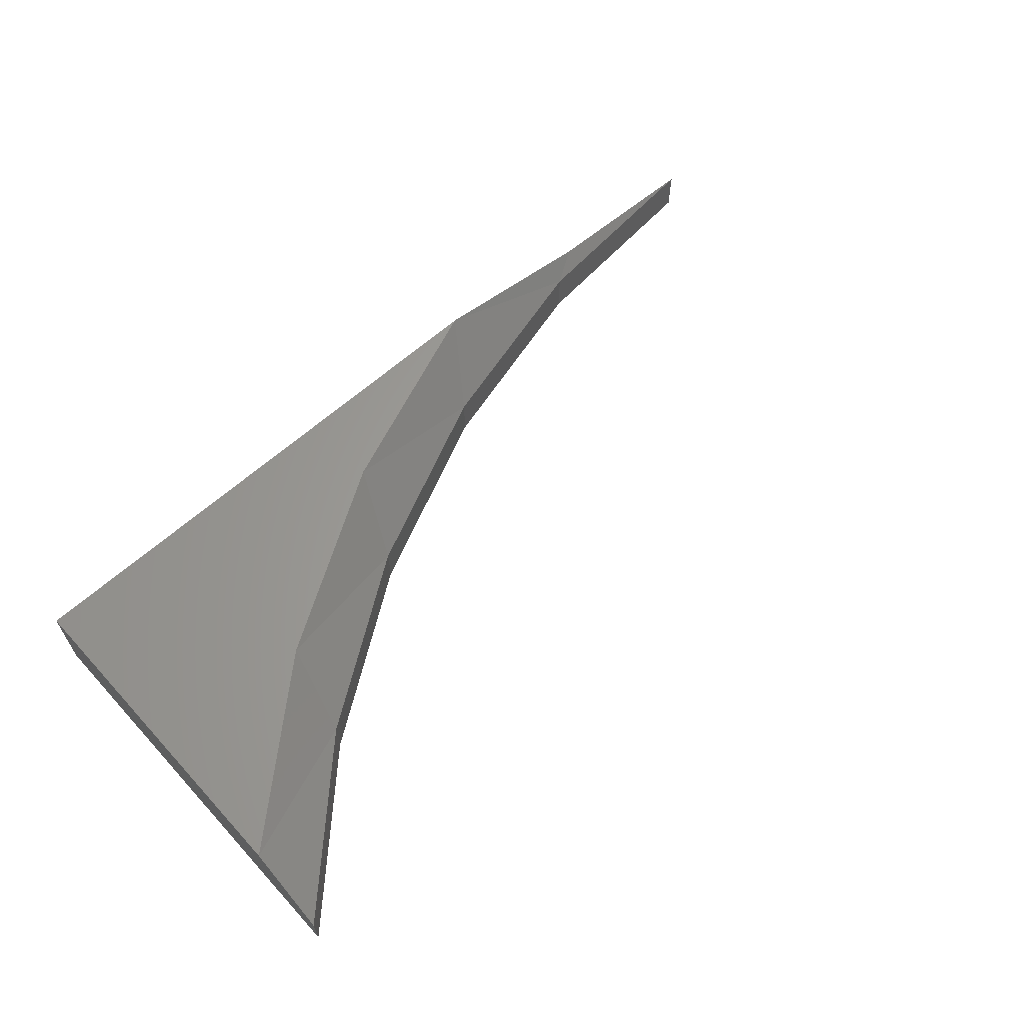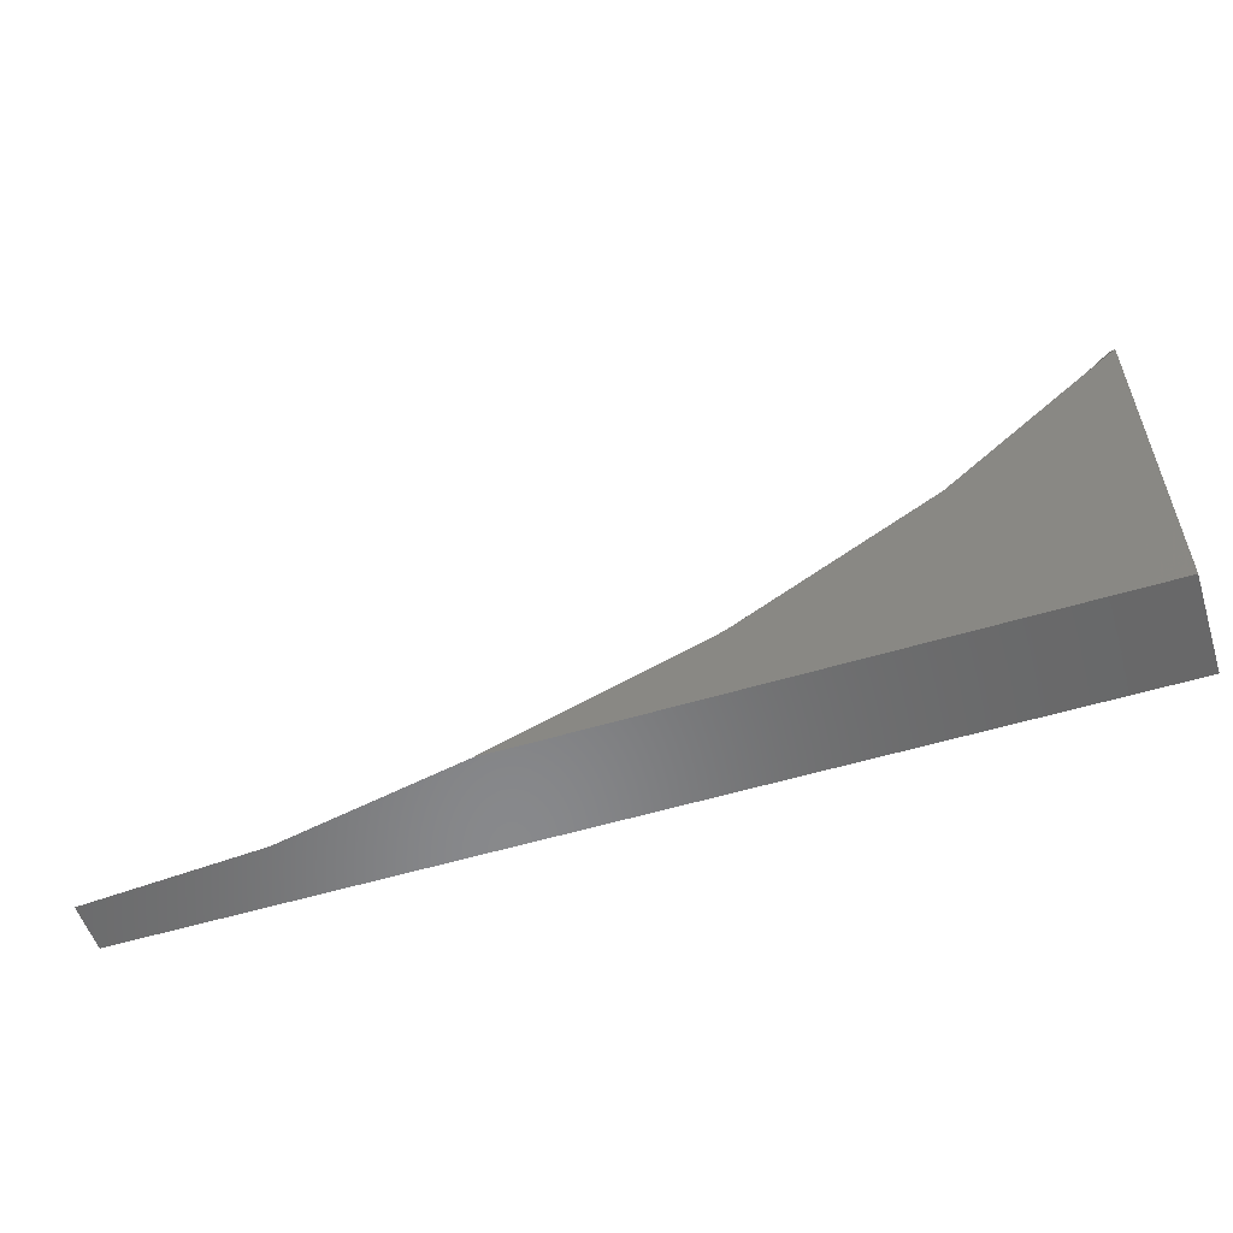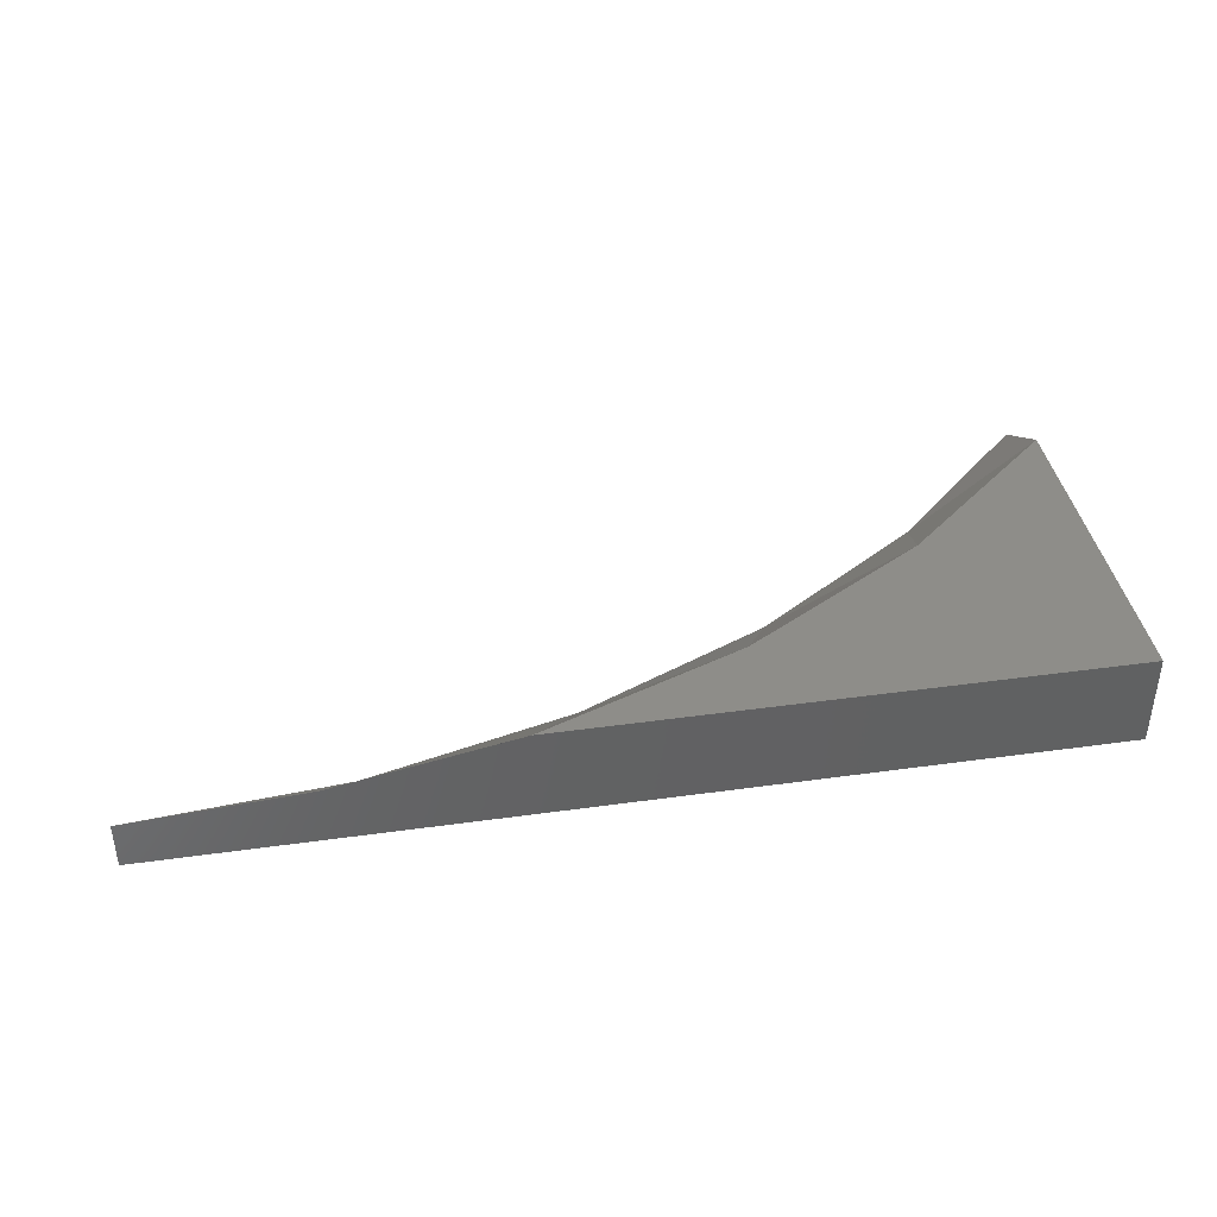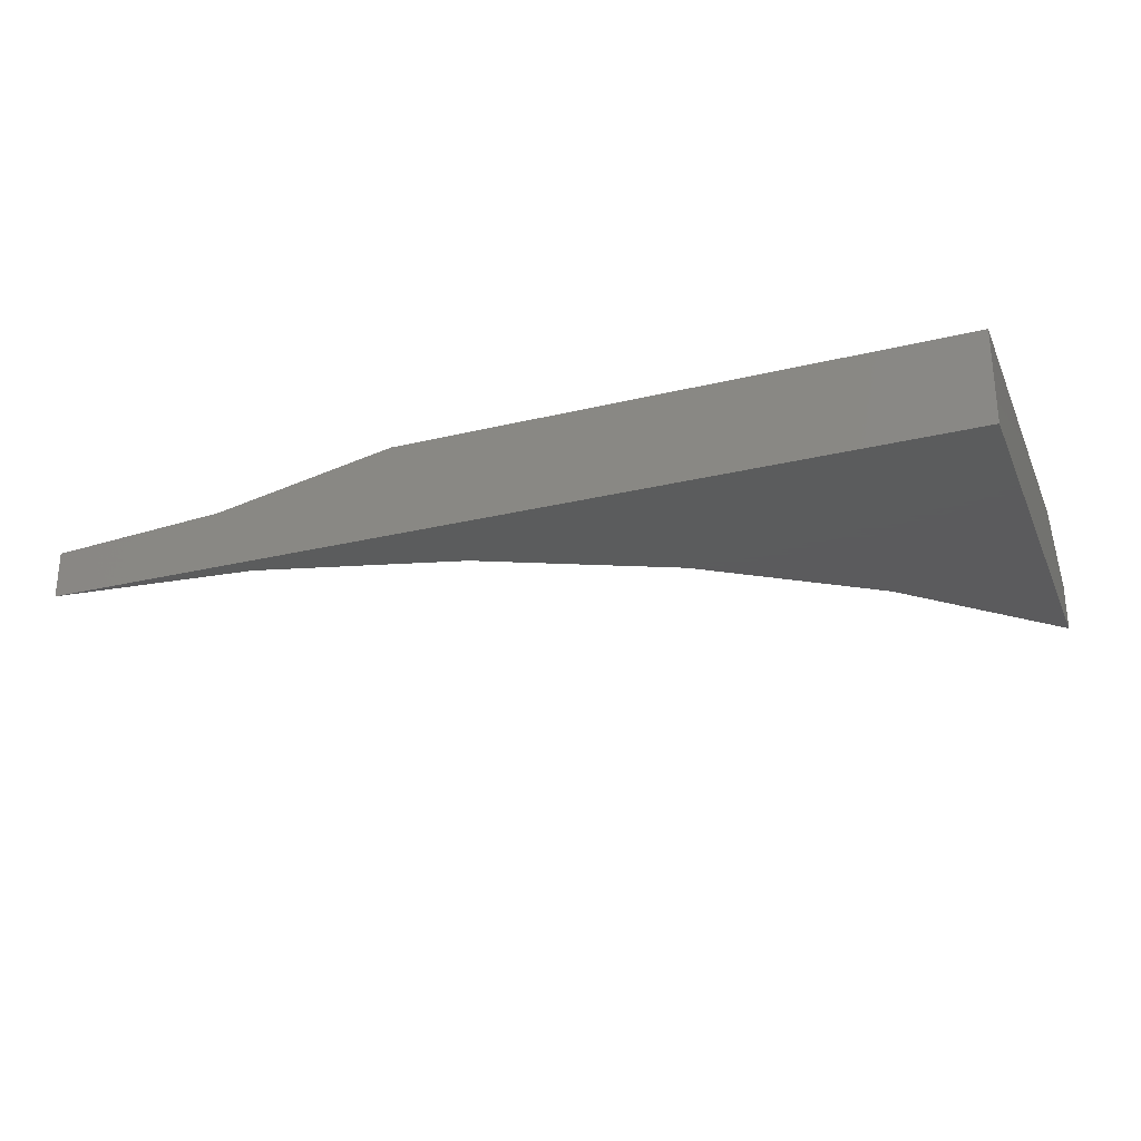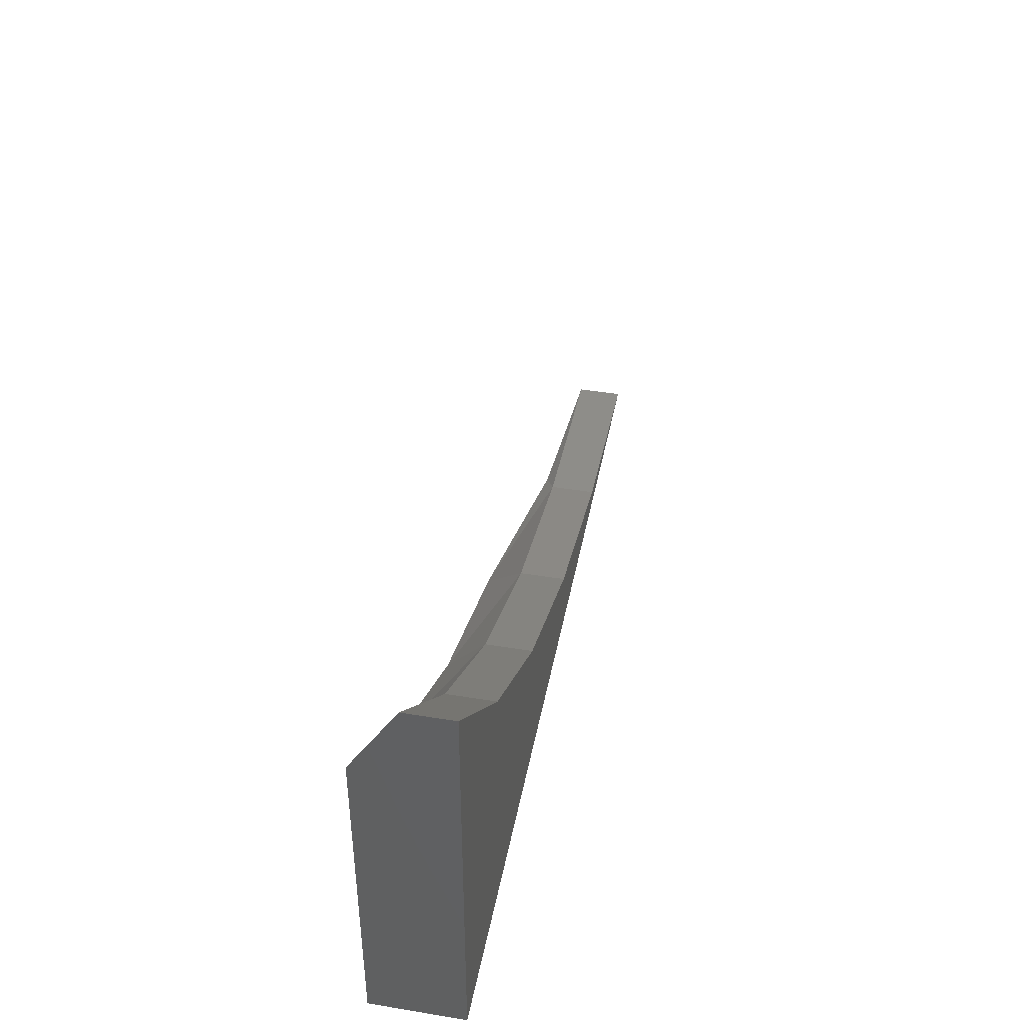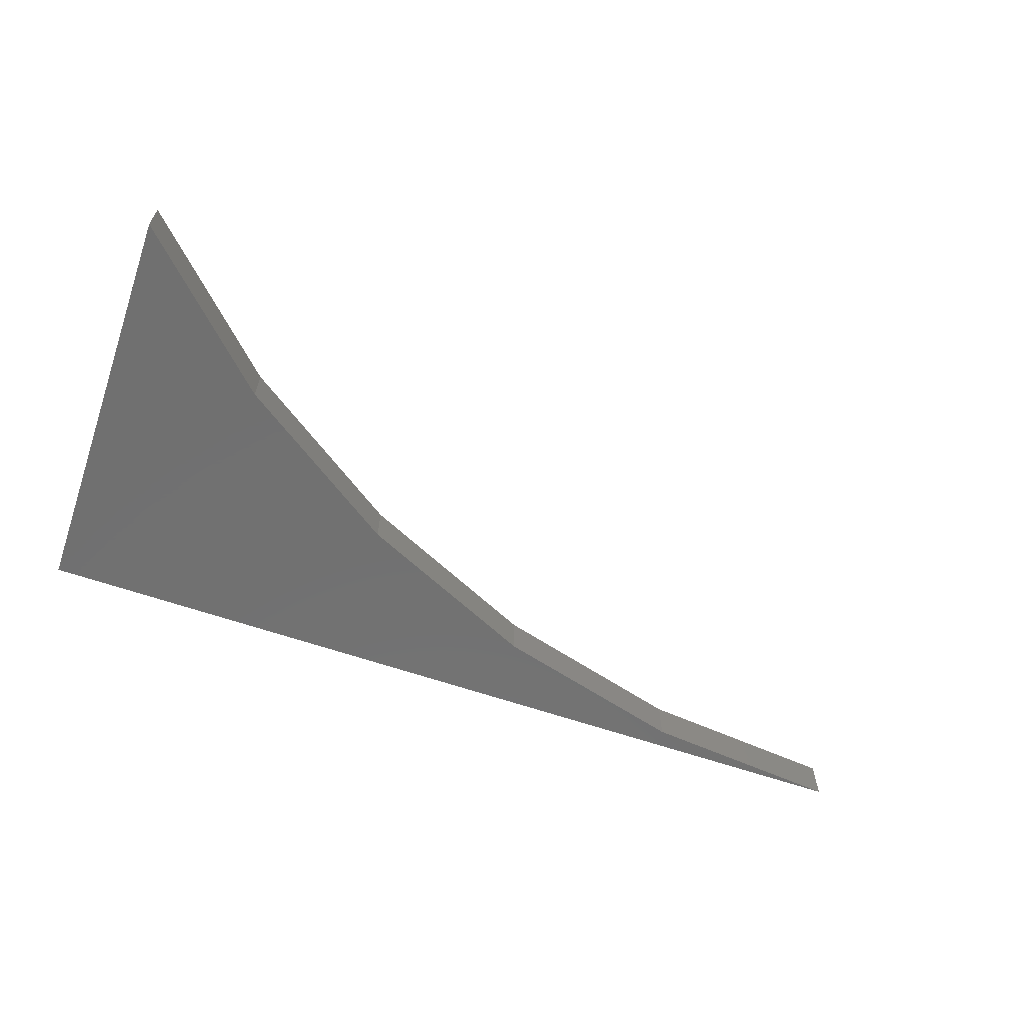
<metadata>
{"format":"stl","ext":"stl","renderer":"f3d","projection":"perspective","resolution":1024,"background":"white","views":[{"elev":62.8,"azim":-42.3,"up":"+Y"},{"elev":-55.1,"azim":-162.3,"up":"+Z"},{"elev":39.7,"azim":170.2,"up":"+Y"},{"elev":-27.3,"azim":-159.5,"up":"+Y"},{"elev":43.2,"azim":-79.0,"up":"+Z"},{"elev":-62.7,"azim":-19.2,"up":"+Y"}]}
</metadata>
<code>
# stl→obj: 19 verts, 34 faces
v -0.6328 0 -0.1562
v -0.6328 2.831e-17 0.3537
v -0.3855 4.369e-17 0.136
v -0.1042 6.538e-17 -0.0357
v 0.2025 9.273e-17 -0.1562
v 0.7337 -0.1406 -0.1562
v -0.6328 -0.1406 -0.1562
v 0.4736 -0.05266 -0.1562
v 0.7337 -0.07031 -0.1562
v -0.6328 -0.1406 0.4697
v -0.6328 -0.07031 0.4697
v 0.1263 -0.07031 -0.04918
v 0.4255 -0.1406 -0.1286
v 0.4255 -0.07031 -0.1286
v 0.1263 -0.1406 -0.04918
v -0.155 -0.07031 0.07969
v -0.155 -0.1406 0.07969
v -0.4105 -0.07031 0.2543
v -0.4105 -0.1406 0.2543
f 1 2 3
f 1 3 4
f 1 4 5
f 6 7 1
f 6 1 5
f 6 5 8
f 6 8 9
f 1 7 2
f 2 7 10
f 2 10 11
f 12 13 14
f 14 13 6
f 14 6 9
f 13 12 15
f 15 12 16
f 15 16 17
f 17 16 18
f 17 18 19
f 19 18 11
f 19 11 10
f 2 18 3
f 2 11 18
f 16 4 3
f 16 3 18
f 12 4 16
f 9 8 14
f 5 4 12
f 5 12 14
f 5 14 8
f 7 6 13
f 7 13 15
f 7 15 17
f 7 17 19
f 7 19 10

</code>
